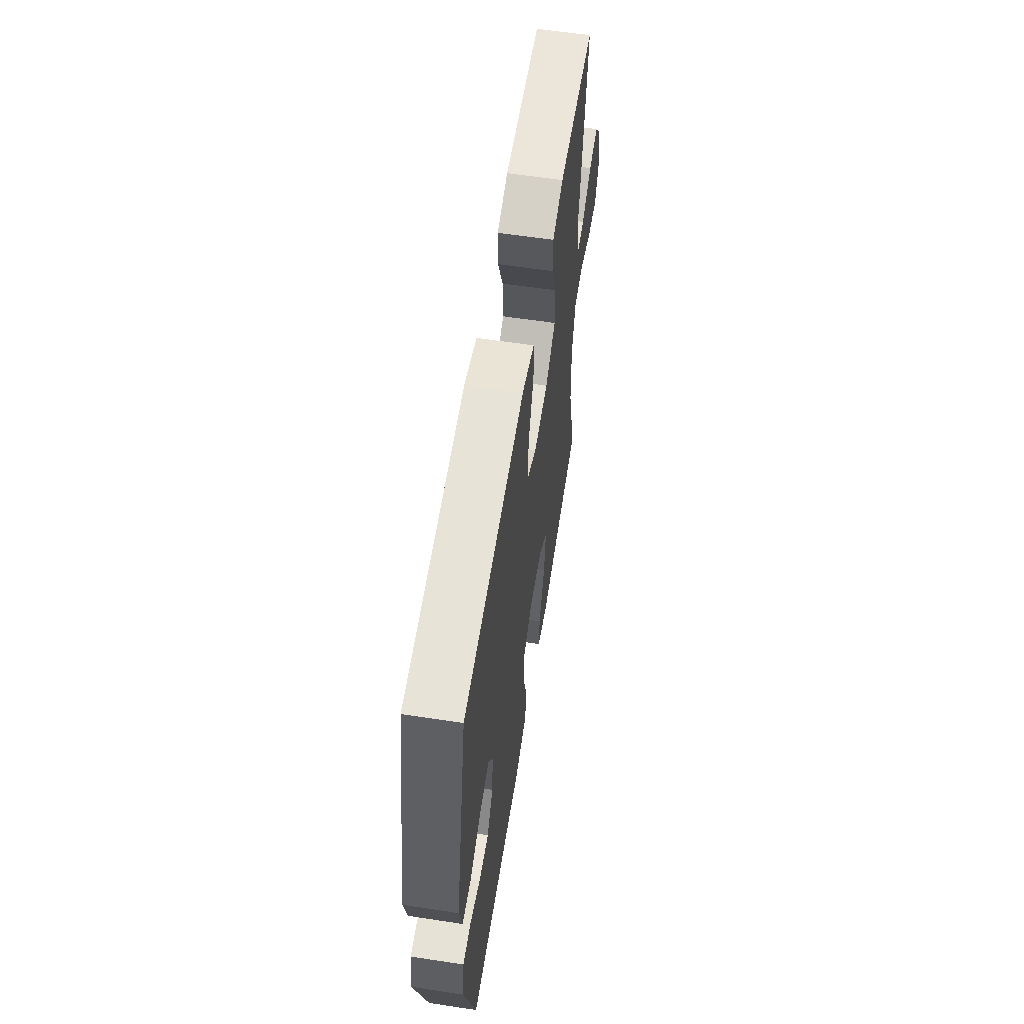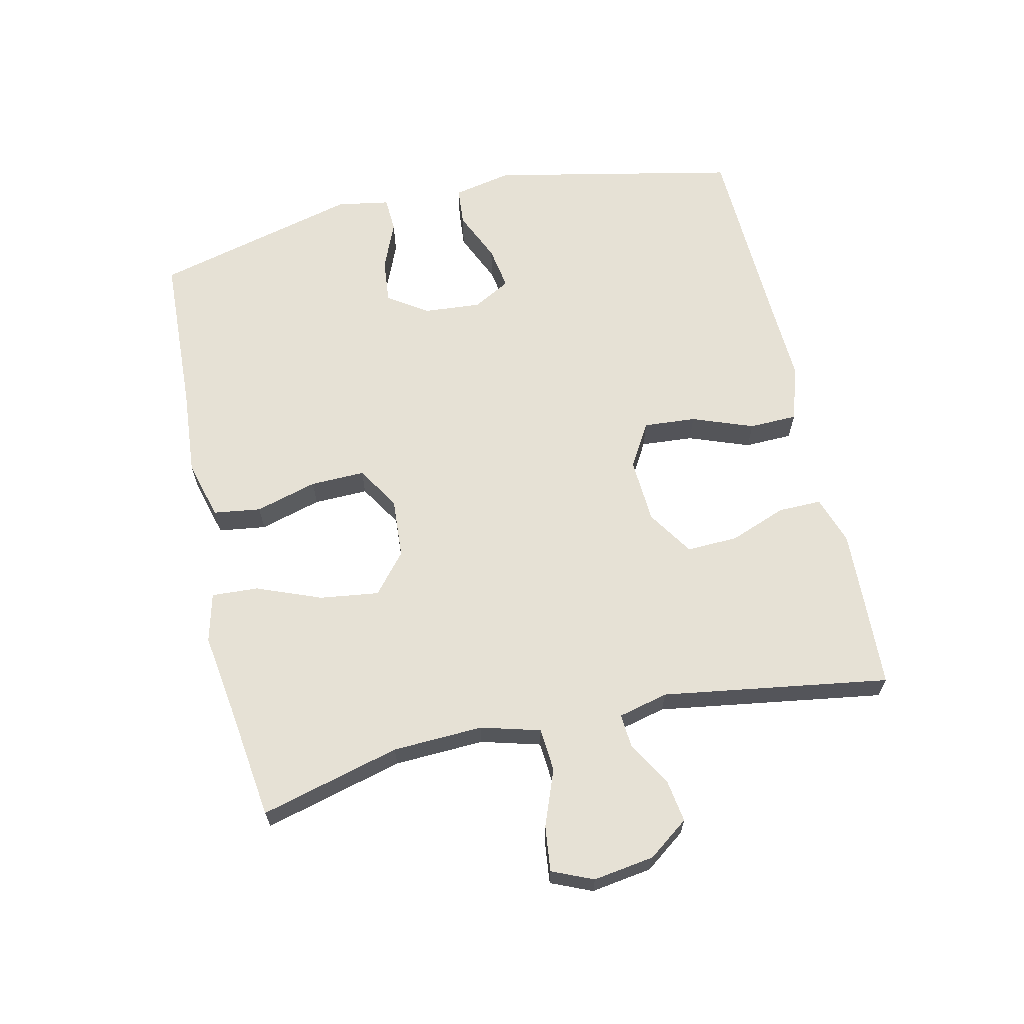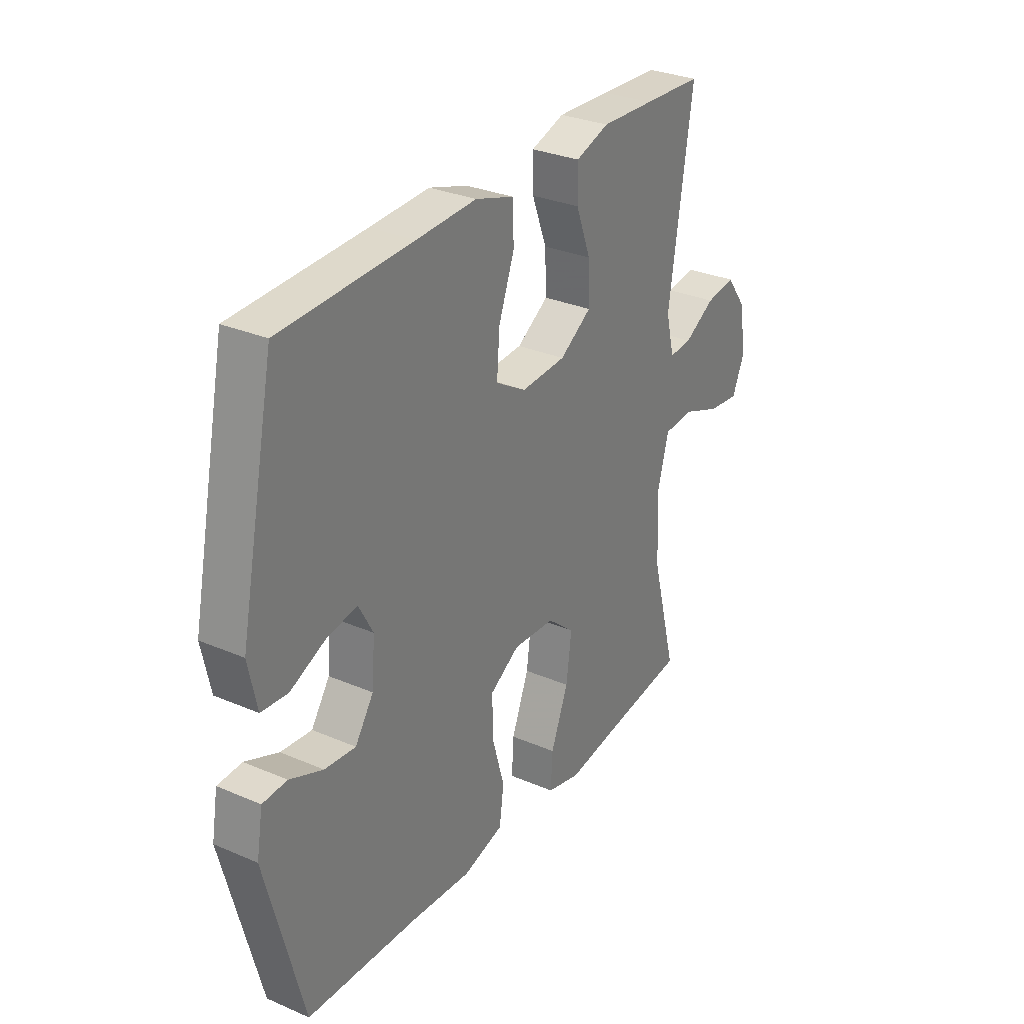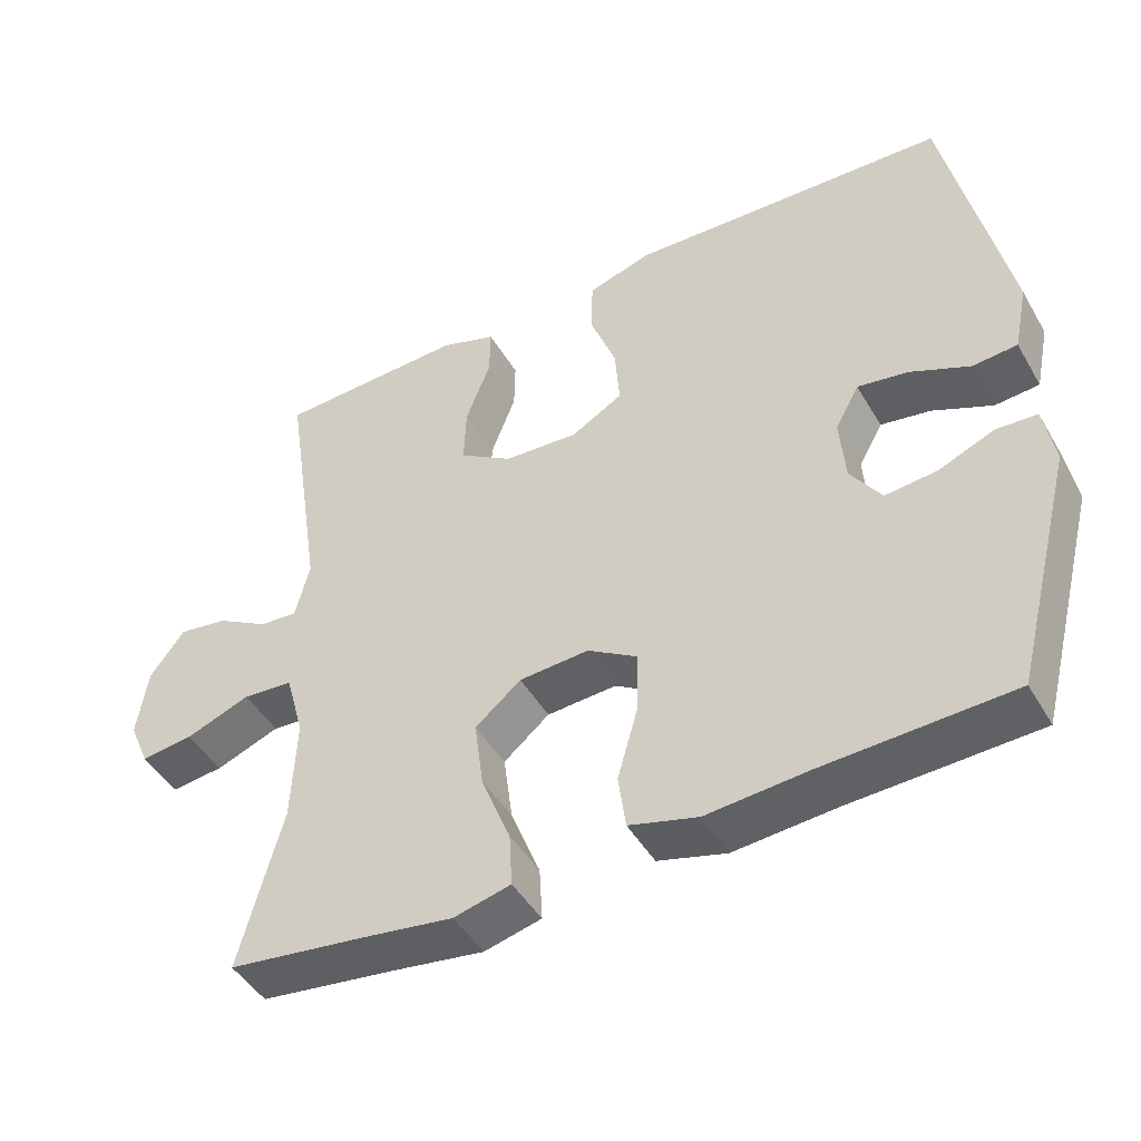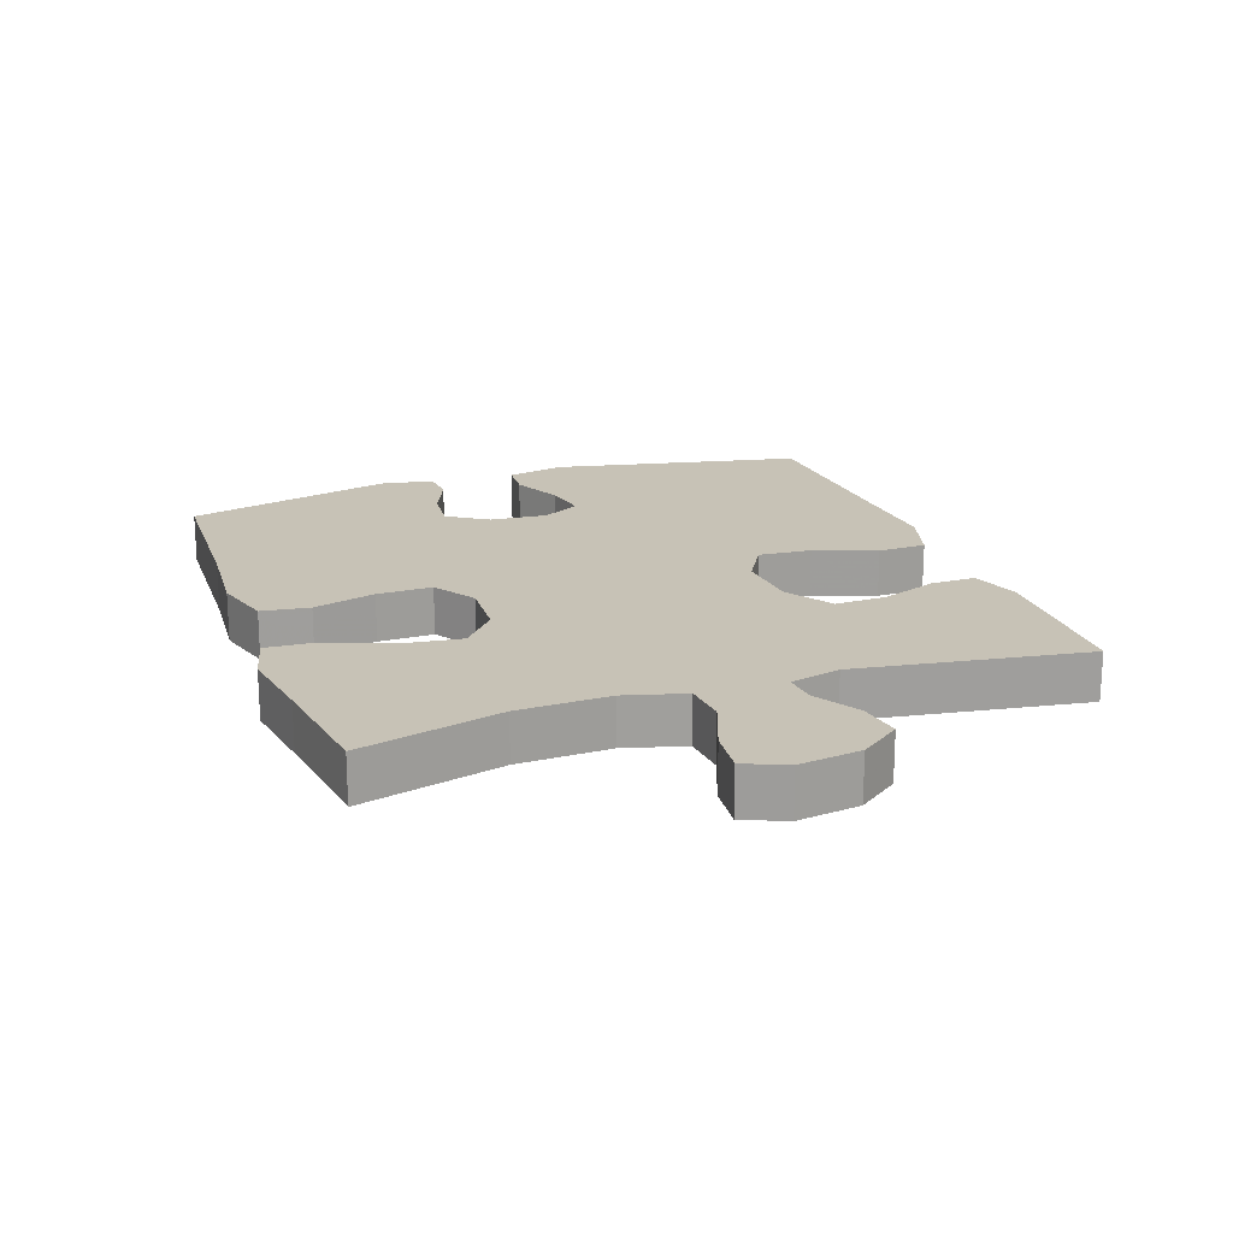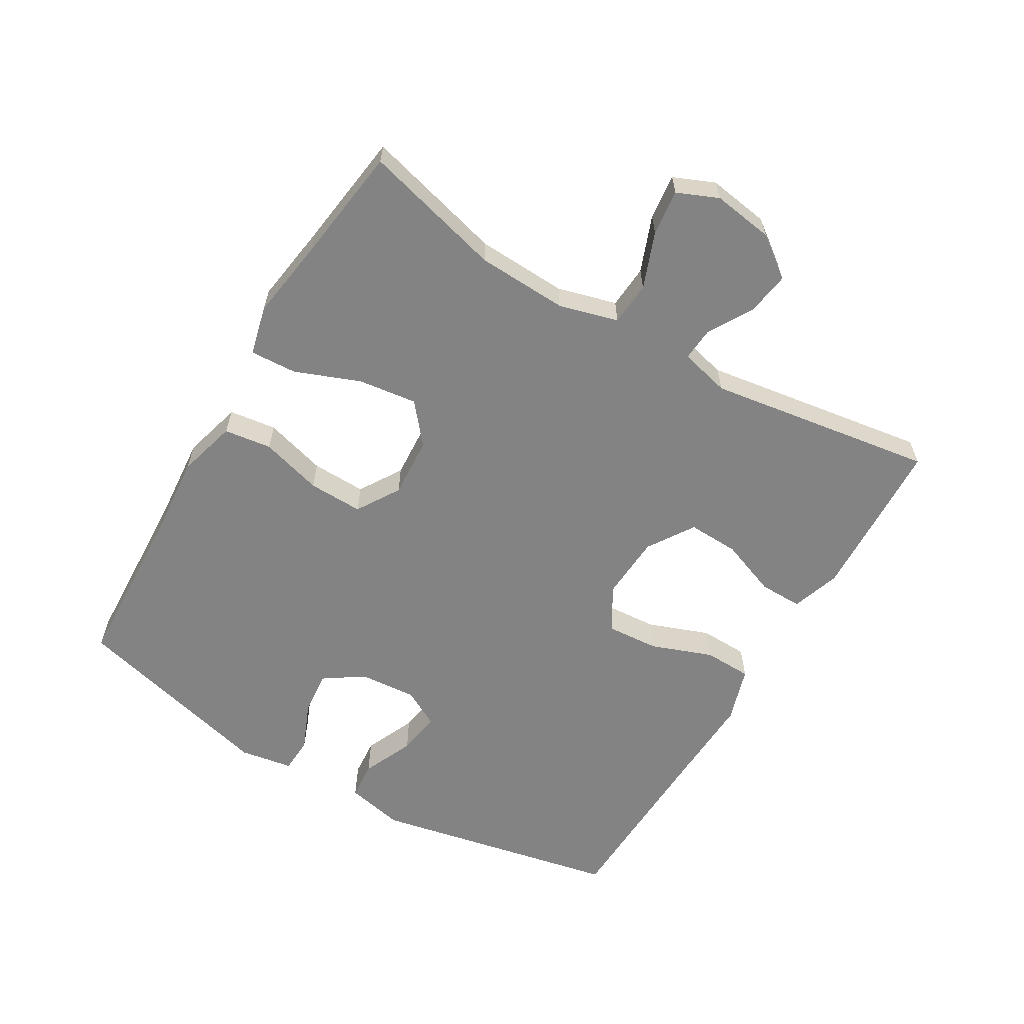
<metadata>
{"format":"obj","ext":"obj","renderer":"f3d","projection":"perspective","resolution":1024,"background":"white","views":[{"elev":59.9,"azim":98.9,"up":"+Z"},{"elev":64.6,"azim":-102.6,"up":"+Y"},{"elev":30.2,"azim":122.0,"up":"+Z"},{"elev":-46.1,"azim":28.8,"up":"+Z"},{"elev":19.2,"azim":-109.7,"up":"+Y"},{"elev":-61.0,"azim":-120.6,"up":"+Y"}]}
</metadata>
<code>
v 0.5 0.07 0.5
v 0.579 0.07 0.119
v 0.56 0.07 0.029
v 0.501 0.07 0.024
v 0.422 0.07 0.059
v 0.355 0.07 0.07
v 0.323 0.07 0.012
v 0.33 0.07 -0.076
v 0.371 0.07 -0.137
v 0.44 0.07 -0.13
v 0.514 0.07 -0.099
v 0.568 0.07 -0.102
v 0.582 0.07 -0.183
v 0.5 0.07 -0.5
v 0.251 0.07 -0.511
v 0.116 0.07 -0.522
v 0.025 0.07 -0.497
v 0.015 0.07 -0.424
v 0.042 0.07 -0.329
v 0.044 0.07 -0.245
v -0.022 0.07 -0.204
v -0.115 0.07 -0.21
v -0.176 0.07 -0.261
v -0.164 0.07 -0.352
v -0.125 0.07 -0.451
v -0.121 0.07 -0.523
v -0.197 0.07 -0.542
v -0.319 0.07 -0.524
v -0.5 0.07 -0.5
v -0.443 0.07 -0.285
v -0.437 0.07 -0.146
v -0.462 0.07 -0.055
v -0.529 0.07 -0.05
v -0.615 0.07 -0.083
v -0.685 0.07 -0.091
v -0.712 0.07 -0.028
v -0.698 0.07 0.066
v -0.652 0.07 0.128
v -0.586 0.07 0.118
v -0.517 0.07 0.078
v -0.466 0.07 0.074
v -0.447 0.07 0.151
v -0.5 0.07 0.5
v -0.368 0.07 0.506
v -0.249 0.07 0.511
v -0.174 0.07 0.486
v -0.175 0.07 0.419
v -0.208 0.07 0.332
v -0.211 0.07 0.253
v -0.14 0.07 0.207
v -0.04 0.07 0.201
v 0.028 0.07 0.241
v 0.022 0.07 0.322
v -0.013 0.07 0.416
v -0.011 0.07 0.49
v 0.075 0.07 0.517
v 0.208 0.07 0.511
v 0.5 0 0.5
v 0.579 0 0.119
v 0.56 0 0.029
v 0.501 0 0.024
v 0.422 0 0.059
v 0.355 0 0.07
v 0.323 0 0.012
v 0.33 0 -0.076
v 0.371 0 -0.137
v 0.44 0 -0.13
v 0.514 0 -0.099
v 0.568 0 -0.102
v 0.582 0 -0.183
v 0.5 0 -0.5
v 0.251 0 -0.511
v 0.116 0 -0.522
v 0.025 0 -0.497
v 0.015 0 -0.424
v 0.042 0 -0.329
v 0.044 0 -0.245
v -0.022 0 -0.204
v -0.115 0 -0.21
v -0.176 0 -0.261
v -0.164 0 -0.352
v -0.125 0 -0.451
v -0.121 0 -0.523
v -0.197 0 -0.542
v -0.319 0 -0.524
v -0.5 0 -0.5
v -0.443 0 -0.285
v -0.437 0 -0.146
v -0.462 0 -0.055
v -0.529 0 -0.05
v -0.615 0 -0.083
v -0.685 0 -0.091
v -0.712 0 -0.028
v -0.698 0 0.066
v -0.652 0 0.128
v -0.586 0 0.118
v -0.517 0 0.078
v -0.466 0 0.074
v -0.447 0 0.151
v -0.5 0 0.5
v -0.368 0 0.506
v -0.249 0 0.511
v -0.174 0 0.486
v -0.175 0 0.419
v -0.208 0 0.332
v -0.211 0 0.253
v -0.14 0 0.207
v -0.04 0 0.201
v 0.028 0 0.241
v 0.022 0 0.322
v -0.013 0 0.416
v -0.011 0 0.49
v 0.075 0 0.517
v 0.208 0 0.511
f 54 55 56 57
f 53 54 57 1
f 52 53 1 2
f 51 52 2 3
f 50 51 3
f 45 46 47 48
f 45 48 49
f 42 43 44 45
f 41 42 45 49
f 37 38 39 40
f 37 40 41
f 36 37 41
f 33 34 35 36
f 32 33 36 41
f 31 32 41 49
f 28 29 30
f 24 25 26 27
f 23 24 27 28
f 16 17 18 19
f 15 16 19 20
f 14 15 20
f 13 14 20 21
f 10 11 12 13
f 9 10 13 21
f 3 4 5
f 50 3 5
f 50 5 6
f 30 31 49 50
f 23 28 30 50
f 22 23 50
f 22 50 6 7
f 8 9 21 22
f 7 8 22
f 114 113 112 111
f 58 114 111 110
f 59 58 110 109
f 60 59 109 108
f 60 108 107
f 105 104 103 102
f 106 105 102
f 102 101 100 99
f 106 102 99 98
f 97 96 95 94
f 98 97 94
f 98 94 93
f 93 92 91 90
f 98 93 90 89
f 106 98 89 88
f 87 86 85
f 84 83 82 81
f 85 84 81 80
f 76 75 74 73
f 77 76 73 72
f 77 72 71
f 78 77 71 70
f 70 69 68 67
f 78 70 67 66
f 62 61 60
f 62 60 107
f 63 62 107
f 107 106 88 87
f 107 87 85 80
f 107 80 79
f 64 63 107 79
f 79 78 66 65
f 79 65 64
f 1 58 59 2
f 2 59 60 3
f 3 60 61 4
f 4 61 62 5
f 5 62 63 6
f 6 63 64 7
f 7 64 65 8
f 8 65 66 9
f 9 66 67 10
f 10 67 68 11
f 11 68 69 12
f 12 69 70 13
f 13 70 71 14
f 14 71 72 15
f 15 72 73 16
f 16 73 74 17
f 17 74 75 18
f 18 75 76 19
f 19 76 77 20
f 20 77 78 21
f 21 78 79 22
f 22 79 80 23
f 23 80 81 24
f 24 81 82 25
f 25 82 83 26
f 26 83 84 27
f 27 84 85 28
f 28 85 86 29
f 29 86 87 30
f 30 87 88 31
f 31 88 89 32
f 32 89 90 33
f 33 90 91 34
f 34 91 92 35
f 35 92 93 36
f 36 93 94 37
f 37 94 95 38
f 38 95 96 39
f 39 96 97 40
f 40 97 98 41
f 41 98 99 42
f 42 99 100 43
f 43 100 101 44
f 44 101 102 45
f 45 102 103 46
f 46 103 104 47
f 47 104 105 48
f 48 105 106 49
f 49 106 107 50
f 50 107 108 51
f 51 108 109 52
f 52 109 110 53
f 53 110 111 54
f 54 111 112 55
f 55 112 113 56
f 56 113 114 57
f 57 114 58 1

</code>
